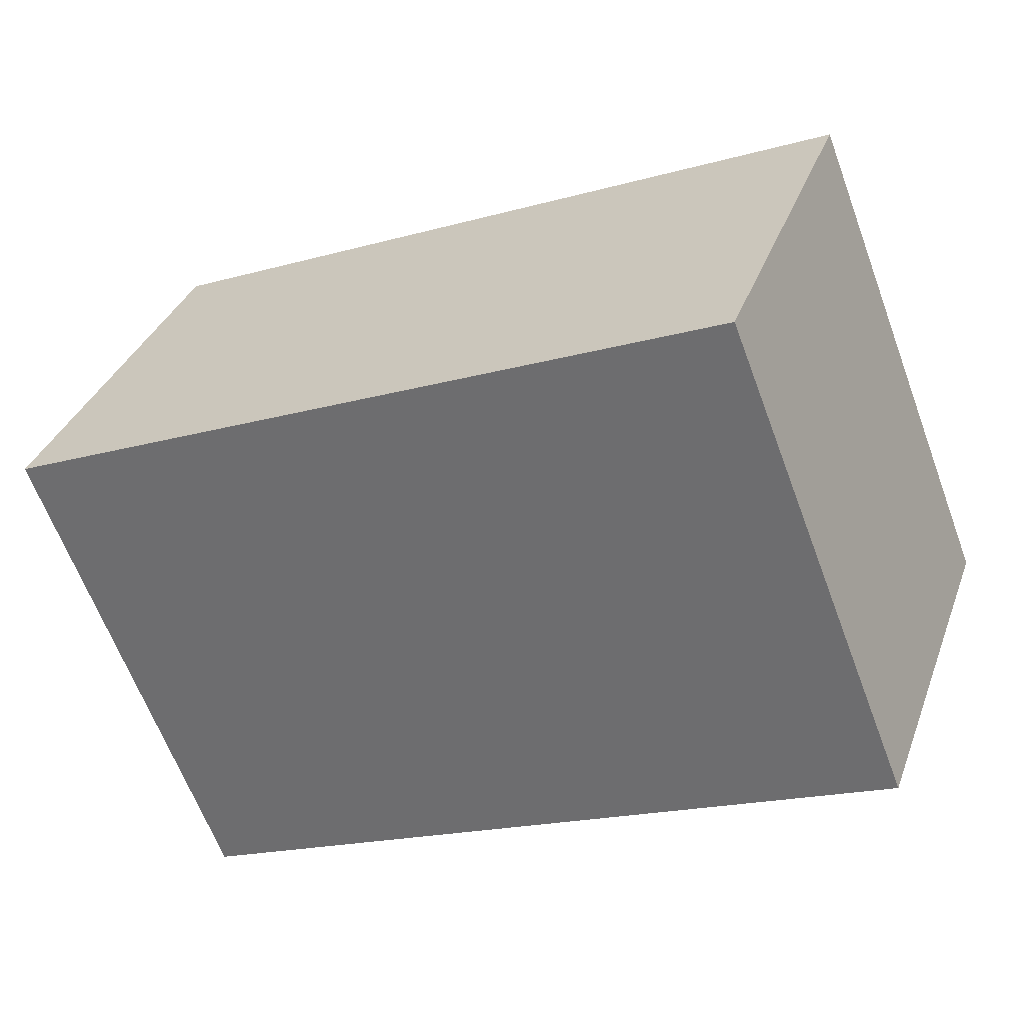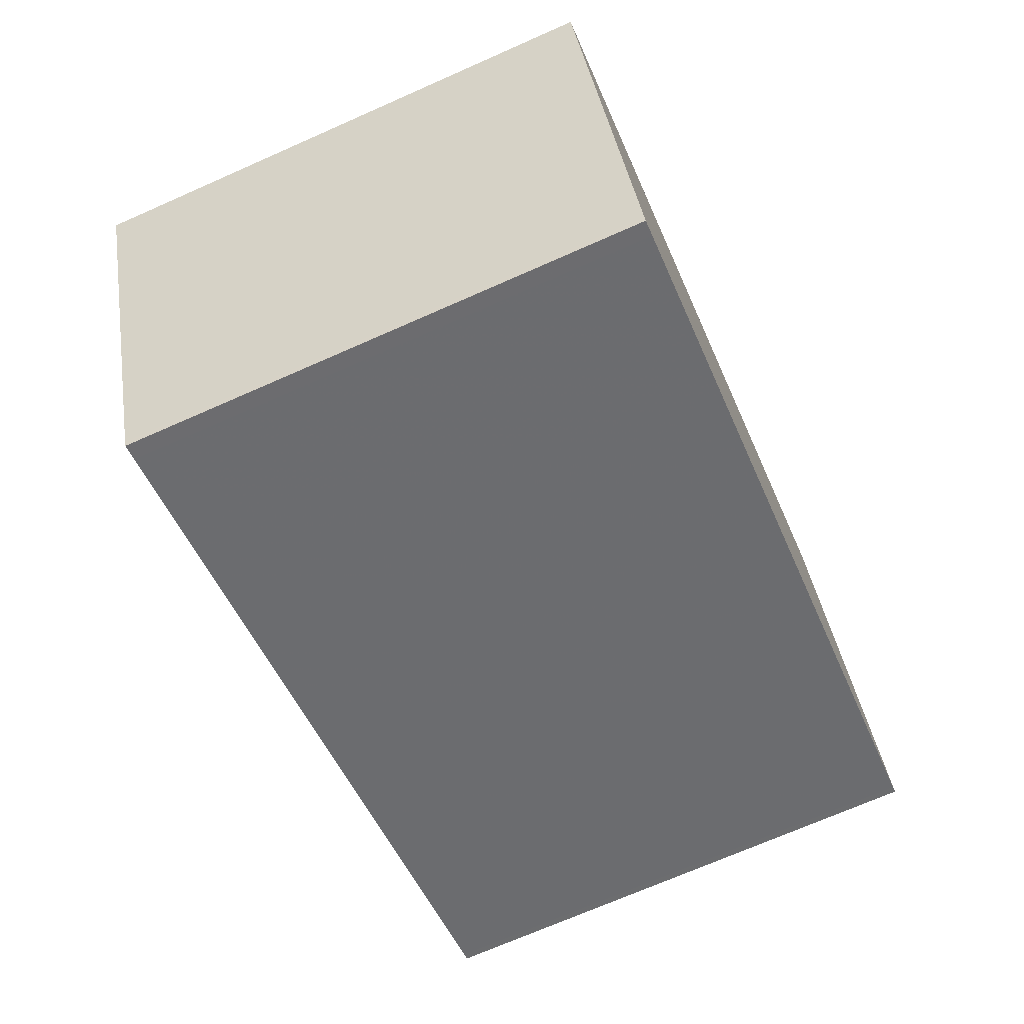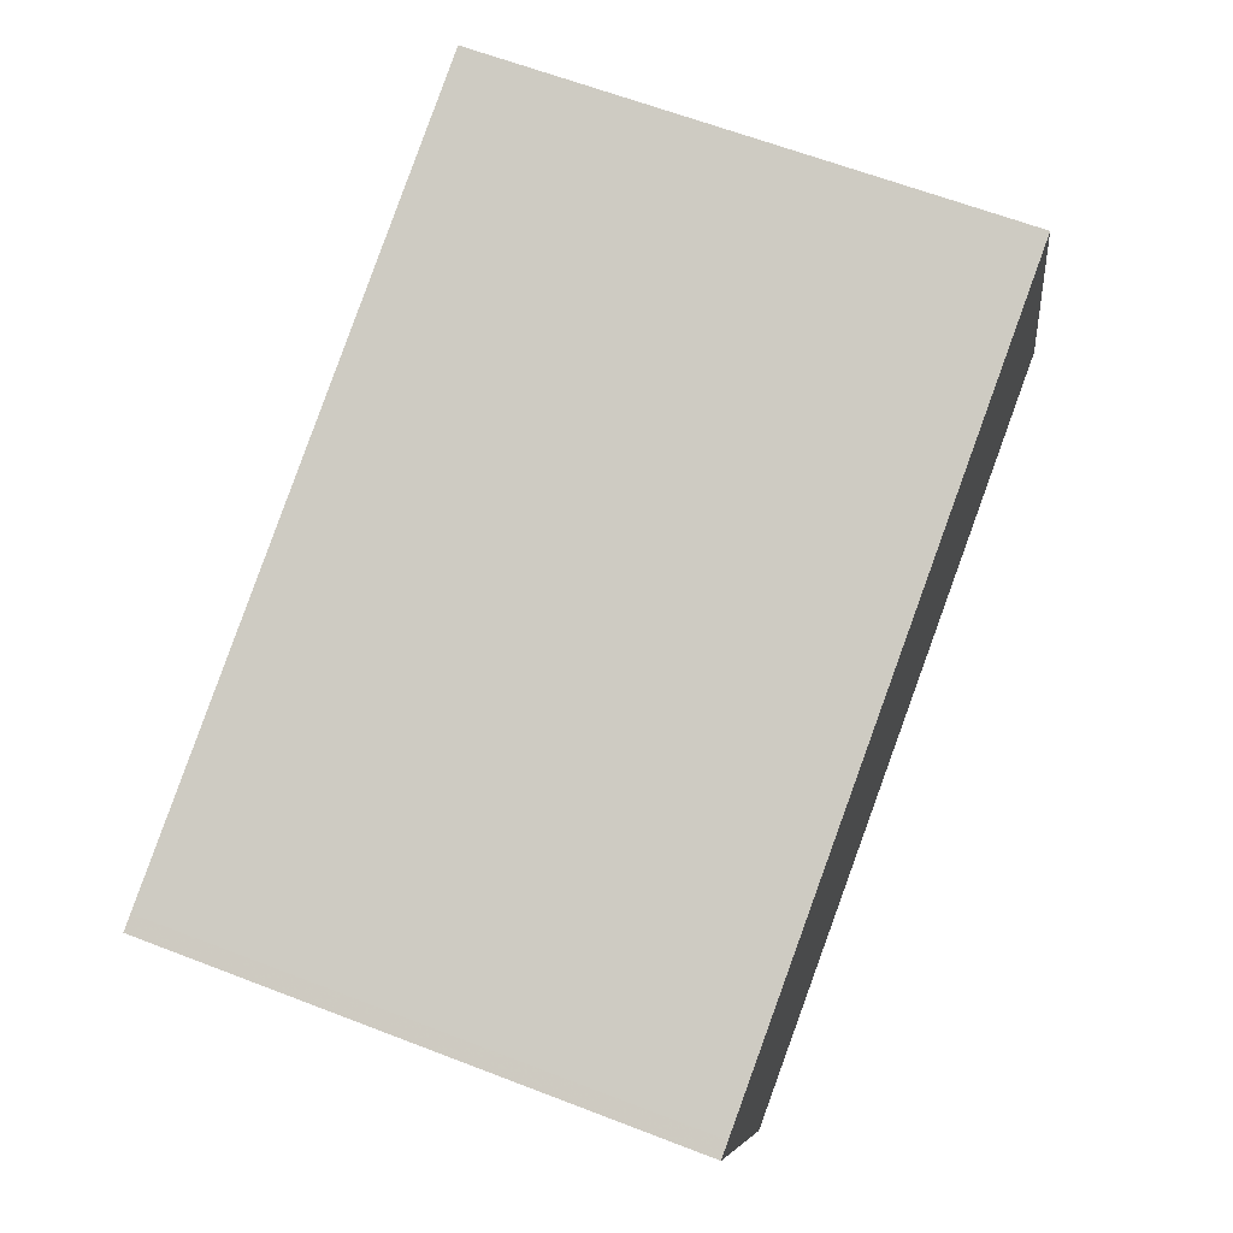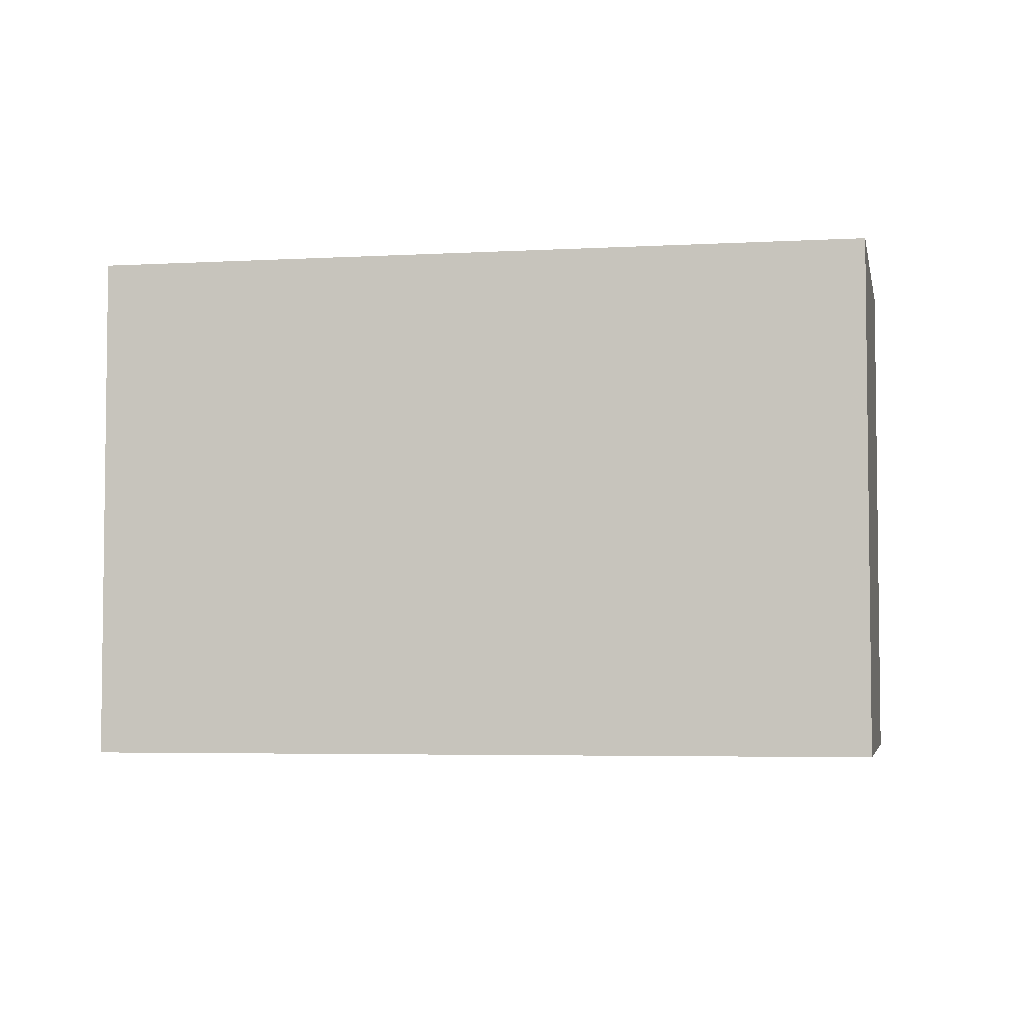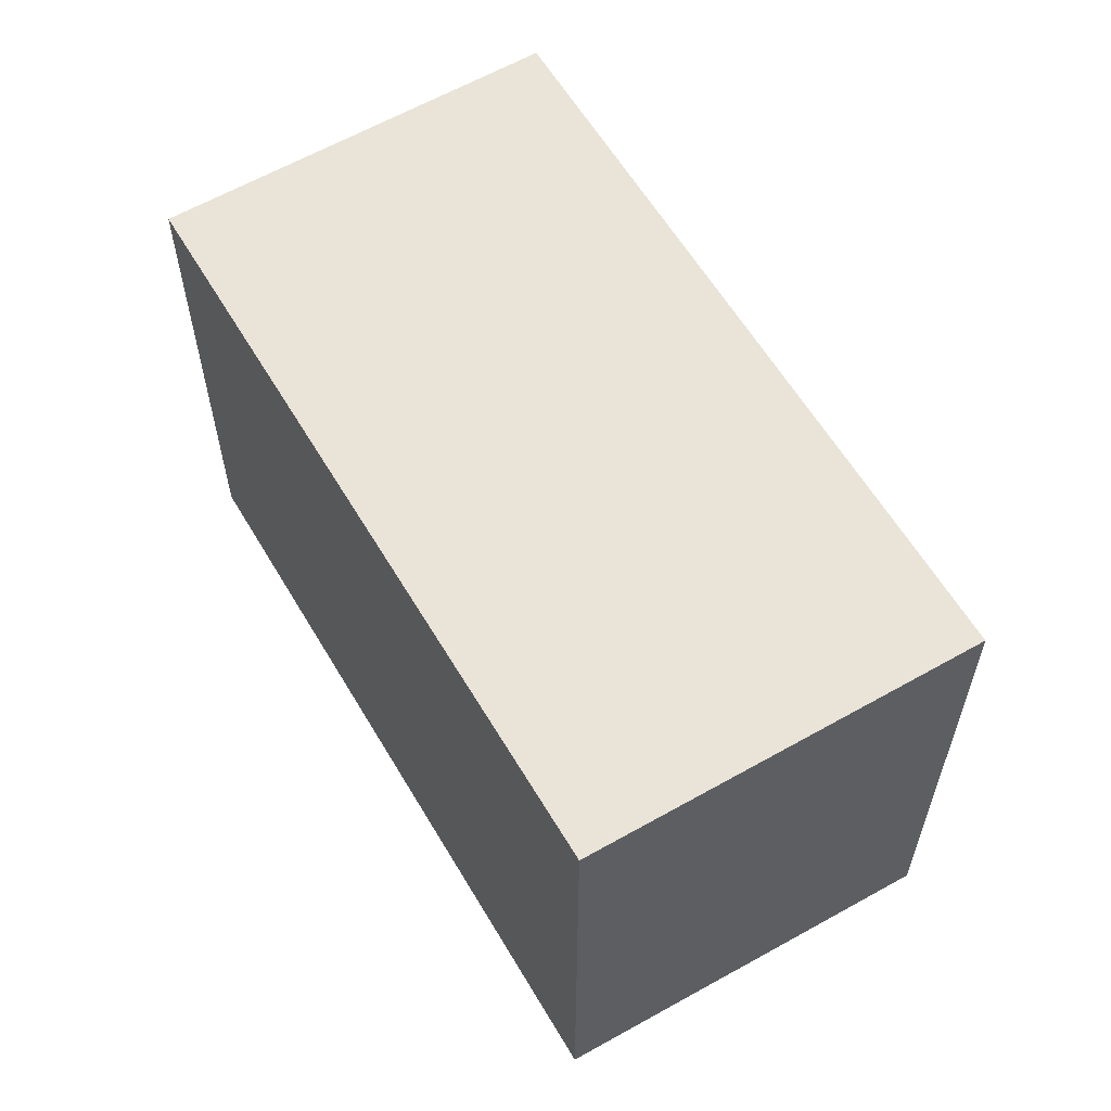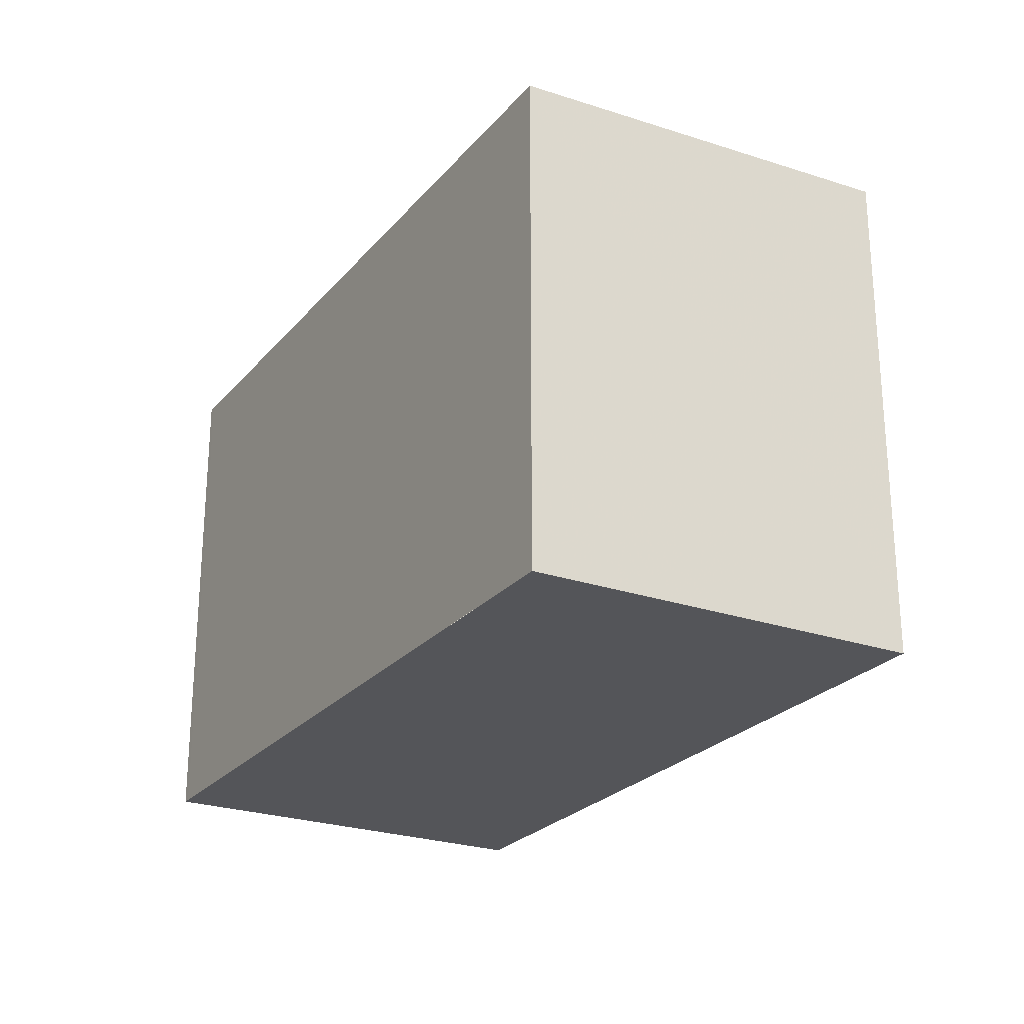
<metadata>
{"format":"obj","ext":"obj","renderer":"f3d","projection":"perspective","resolution":1024,"background":"white","views":[{"elev":-64.5,"azim":20.5,"up":"+Y"},{"elev":-71.3,"azim":113.8,"up":"+Y"},{"elev":63.3,"azim":111.3,"up":"+Y"},{"elev":-4.5,"azim":-9.3,"up":"+Z"},{"elev":59.2,"azim":40.0,"up":"+Z"},{"elev":-24.7,"azim":40.3,"up":"+Z"}]}
</metadata>
<code>
v -979.8 -988.3 2.038
v -980.4 -989.8 1.998
v -983.3 -988.8 1.998
v -982.7 -987.3 2.039
v -982.7 -987.3 2.039
v -983.2 -988.8 1.998
v -980.4 -989.8 1.998
v -979.9 -988.3 2.038
v -983.2 -988.8 1.999
v -980.4 -989.8 1.999
v -980.3 -989.8 1.999
v -983.2 -988.8 1.999
v -980.3 -989.8 1.999
v -979.8 -988.3 2.038
v -979.8 -988.3 0
v -980.3 -989.8 0
v -980.4 -989.8 1.998
v -980.4 -989.8 1.998
v -980.4 -989.8 2.22e-16
v -980.4 -989.8 0
v -983.2 -988.8 1.999
v -983.3 -988.8 1.998
v -983.3 -988.8 0
v -983.2 -988.8 0
v -982.7 -987.3 2.039
v -982.7 -987.3 2.039
v -982.7 -987.3 0
v -982.7 -987.3 0
v -979.9 -988.3 2.038
v -982.7 -987.3 2.039
v -982.7 -987.3 0
v -979.9 -988.3 0
v -983.3 -988.8 1.998
v -983.2 -988.8 1.998
v -983.2 -988.8 0
v -983.3 -988.8 0
v -983.2 -988.8 1.998
v -980.4 -989.8 1.998
v -980.4 -989.8 0
v -983.2 -988.8 0
v -979.8 -988.3 2.038
v -979.9 -988.3 2.038
v -979.9 -988.3 0
v -979.8 -988.3 0
v -980.4 -989.8 1.998
v -980.3 -989.8 1.999
v -980.3 -989.8 0
v -980.4 -989.8 2.22e-16
v -982.7 -987.3 2.039
v -983.2 -988.8 1.999
v -983.2 -988.8 0
v -982.7 -987.3 0
v -979.8 -988.3 0
v -980.4 -989.8 0
v -983.3 -988.8 0
v -982.7 -987.3 0
f 9 6 3 12
f 11 2 7 10
f 10 7 6 9
f 9 5 8 10
f 10 8 1 11
f 12 4 5 9
f 14 15 16 13
f 18 19 20 17
f 22 23 24 21
f 26 27 28 25
f 30 31 32 29
f 34 35 36 33
f 38 39 40 37
f 42 43 44 41
f 46 47 48 45
f 50 51 52 49
f 54 55 56 53

</code>
